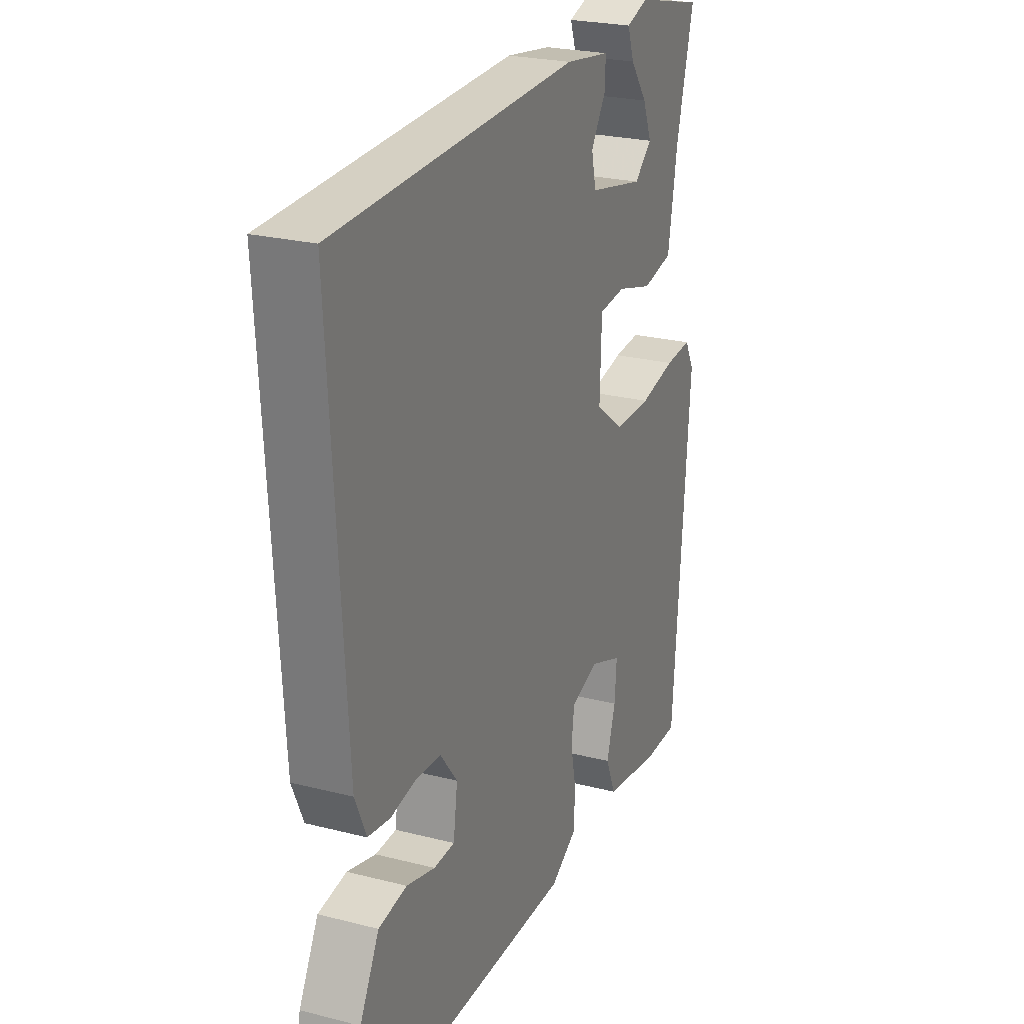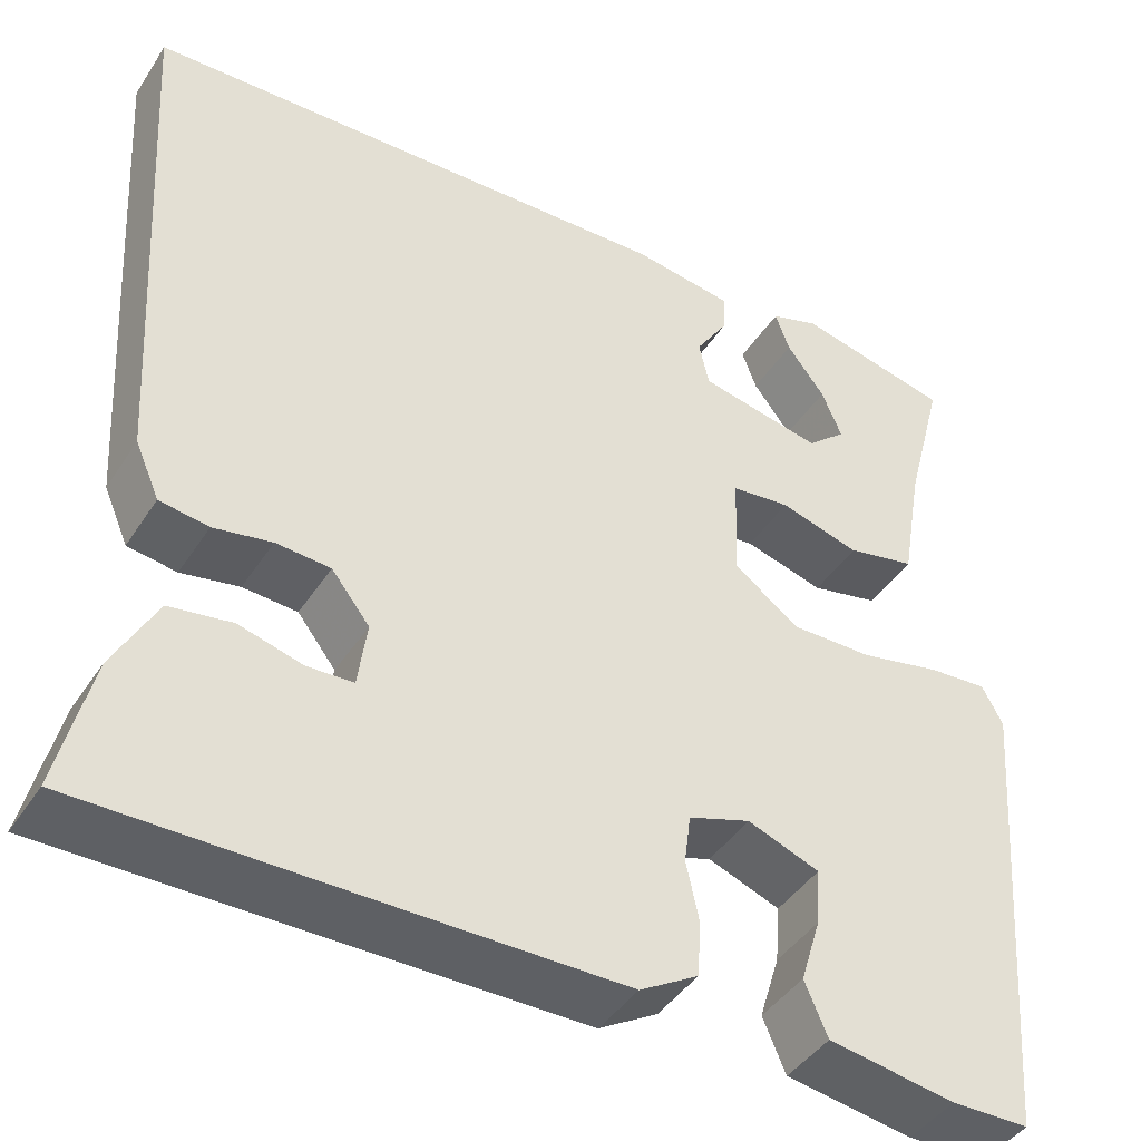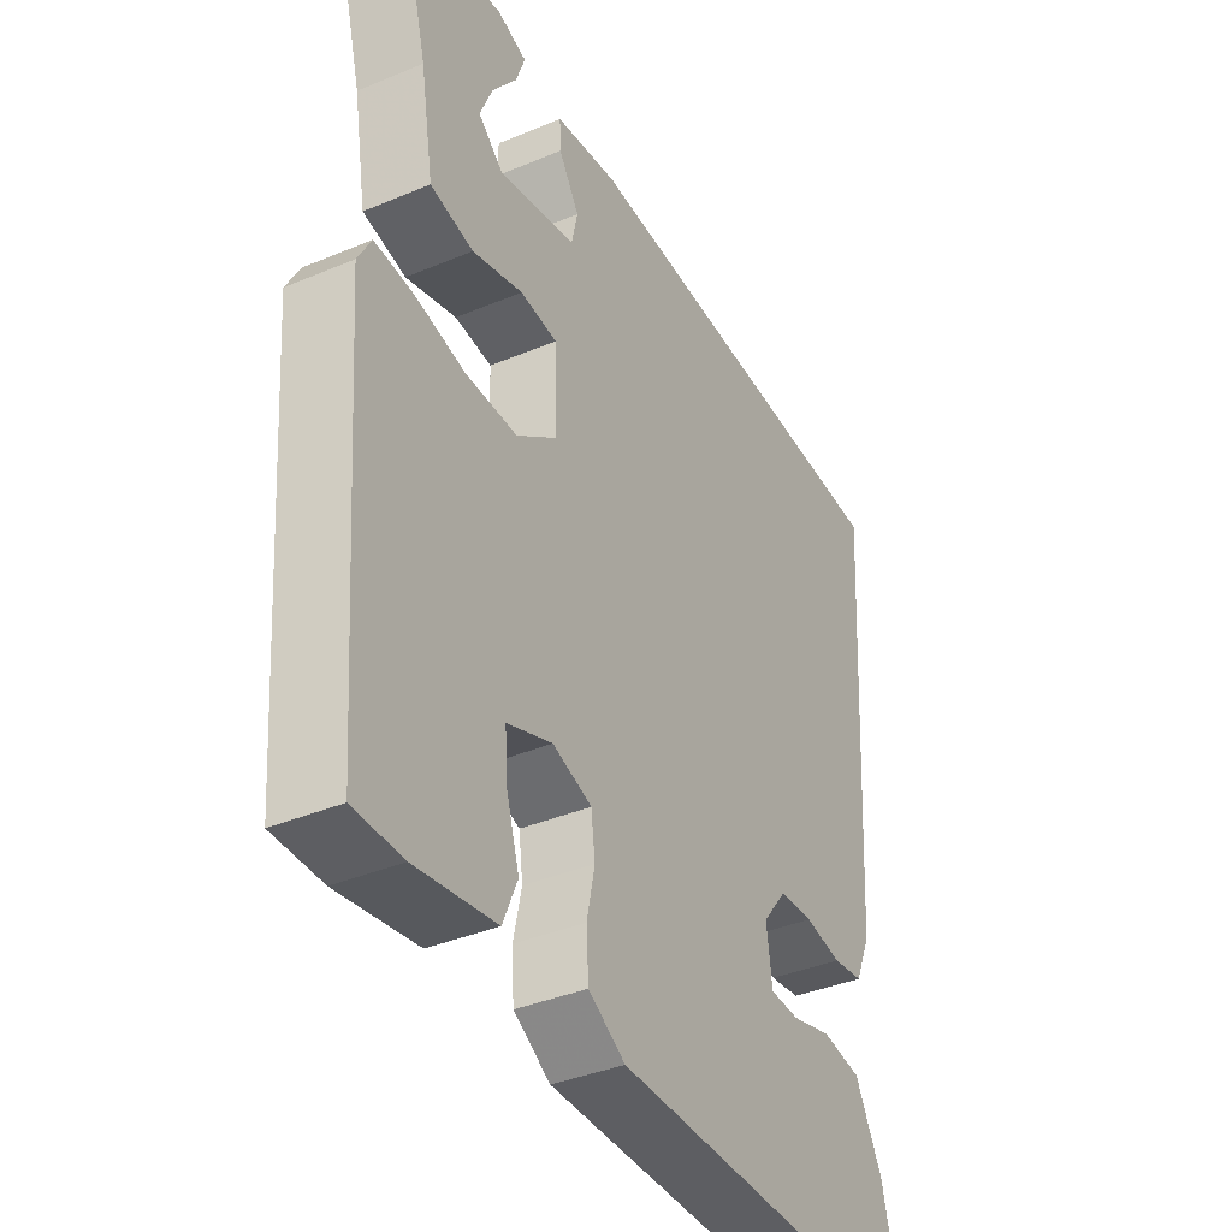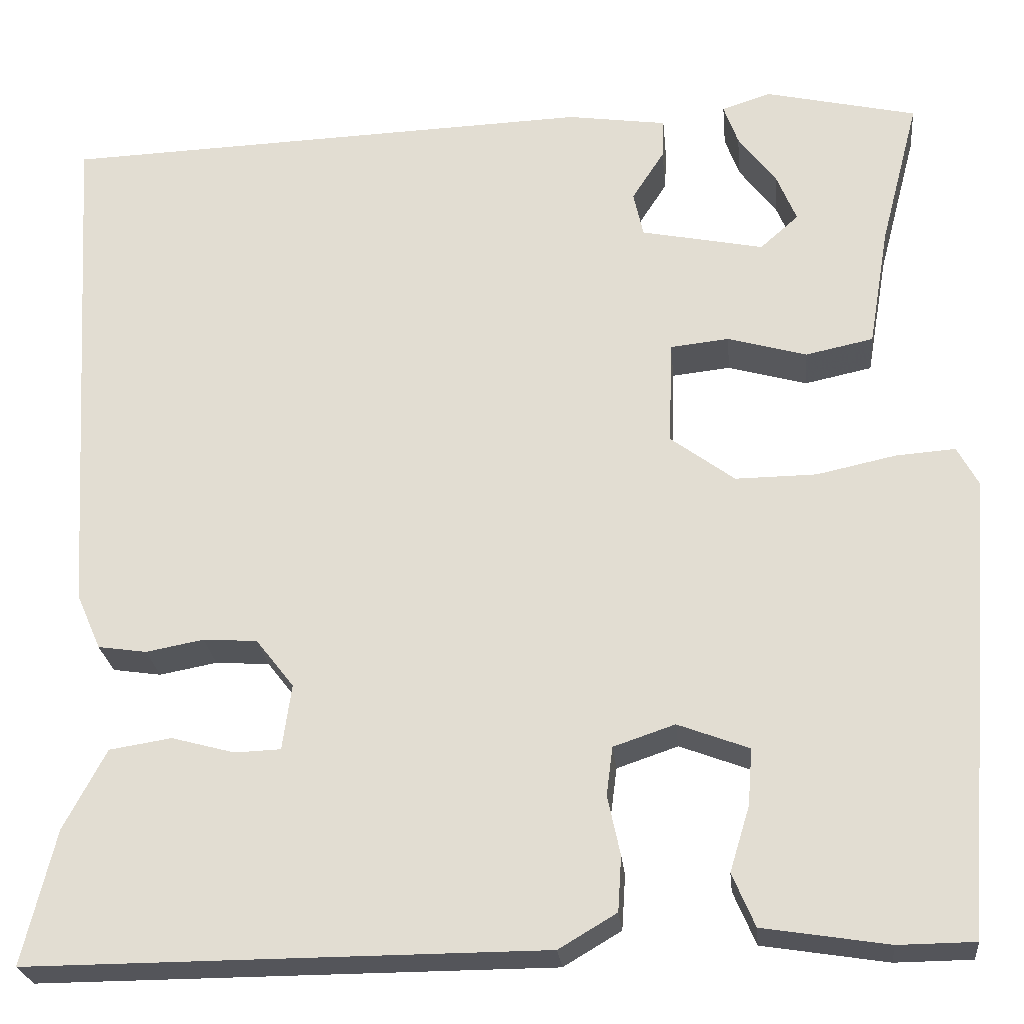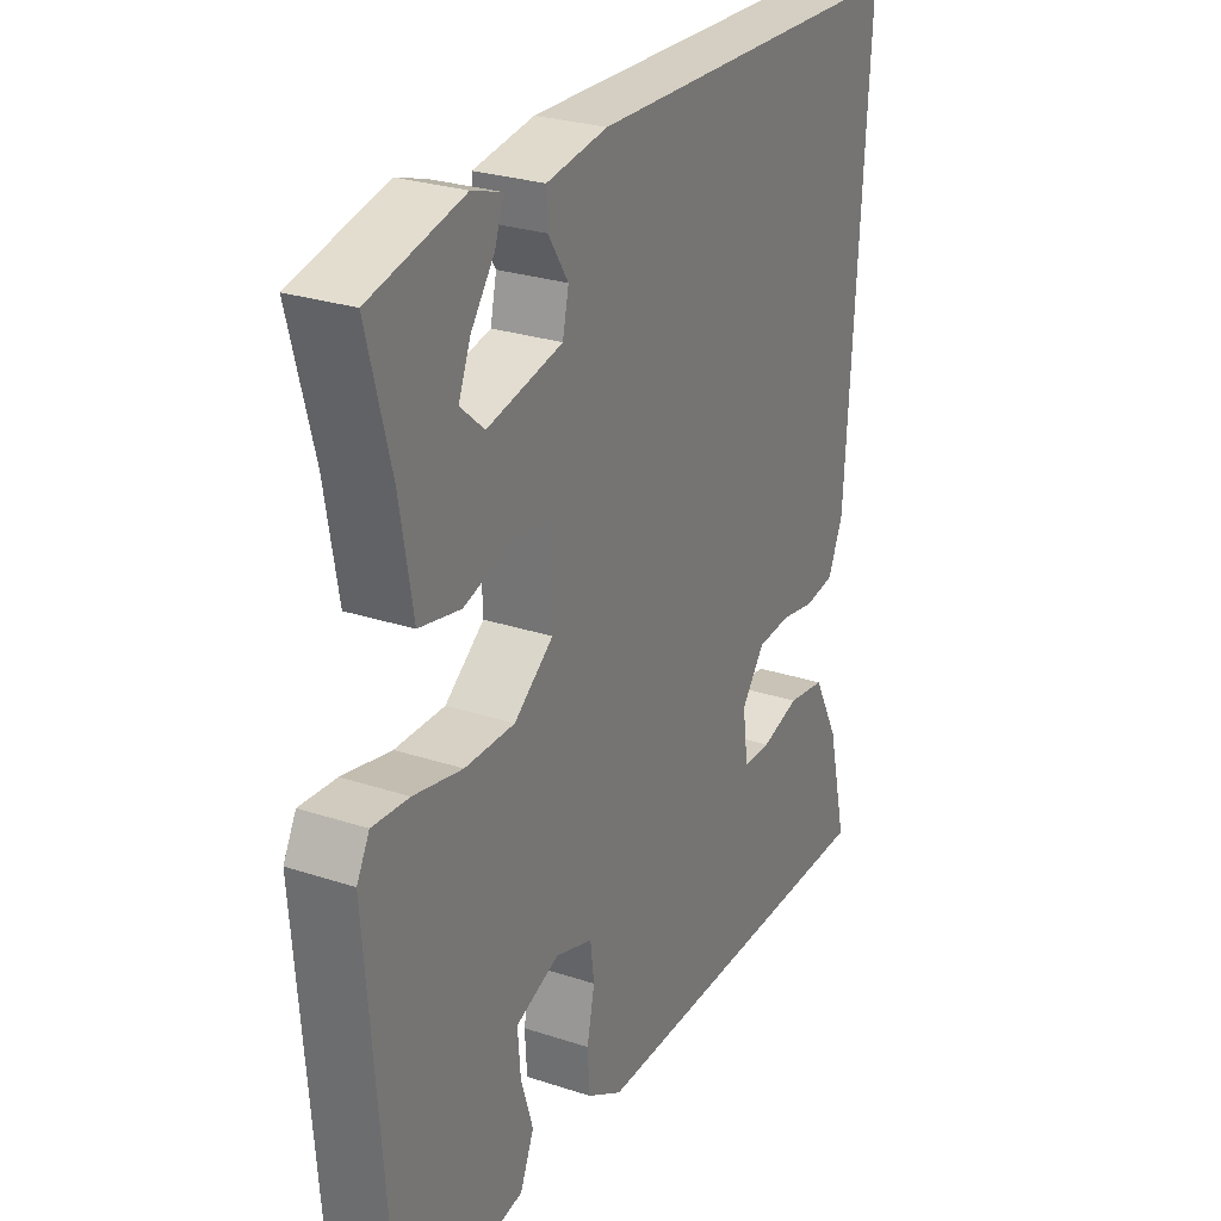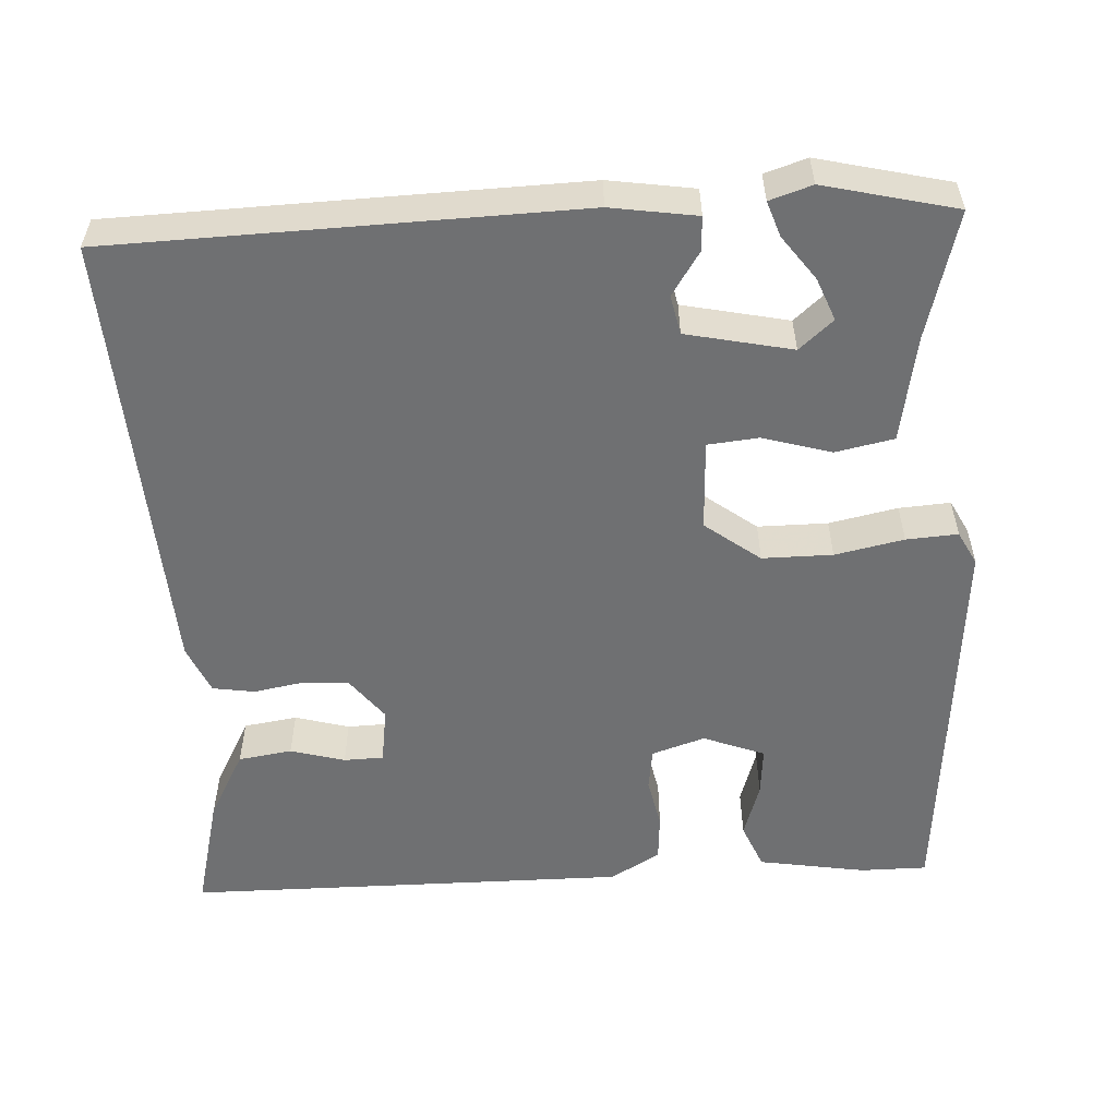
<metadata>
{"format":"obj","ext":"obj","renderer":"f3d","projection":"perspective","resolution":1024,"background":"white","views":[{"elev":24.4,"azim":-67.2,"up":"+Z"},{"elev":-43.3,"azim":-30.7,"up":"+Z"},{"elev":-38.3,"azim":117.9,"up":"+Z"},{"elev":-24.9,"azim":5.7,"up":"+Z"},{"elev":27.2,"azim":117.0,"up":"+Z"},{"elev":-54.9,"azim":2.7,"up":"+Y"}]}
</metadata>
<code>
v -0.5 0.07 0.5
v 0.095 0.07 0.522
v 0.205 0.07 0.506
v 0.203 0.07 0.462
v 0.167 0.07 0.406
v 0.178 0.07 0.356
v 0.314 0.07 0.328
v 0.357 0.07 0.366
v 0.335 0.07 0.42
v 0.293 0.07 0.476
v 0.277 0.07 0.521
v 0.331 0.07 0.539
v 0.5 0.07 0.5
v 0.457 0.07 0.335
v 0.434 0.07 0.2
v 0.359 0.07 0.184
v 0.271 0.07 0.209
v 0.206 0.07 0.202
v 0.202 0.07 0.085
v 0.273 0.07 0.032
v 0.363 0.07 0.033
v 0.451 0.07 0.052
v 0.517 0.07 0.057
v 0.54 0.07 0.014
v 0.5 0.07 -0.5
v 0.415 0.07 -0.501
v 0.276 0.07 -0.479
v 0.251 0.07 -0.42
v 0.273 0.07 -0.348
v 0.278 0.07 -0.285
v 0.199 0.07 -0.255
v 0.131 0.07 -0.278
v 0.124 0.07 -0.332
v 0.138 0.07 -0.398
v 0.134 0.07 -0.459
v 0.07 0.07 -0.497
v -0.5 0.07 -0.5
v -0.464 0.07 -0.351
v -0.417 0.07 -0.262
v -0.348 0.07 -0.251
v -0.278 0.07 -0.27
v -0.227 0.07 -0.268
v -0.217 0.07 -0.195
v -0.259 0.07 -0.141
v -0.319 0.07 -0.137
v -0.383 0.07 -0.149
v -0.437 0.07 -0.141
v -0.464 0.07 -0.079
v -0.5 0 0.5
v 0.095 0 0.522
v 0.205 0 0.506
v 0.203 0 0.462
v 0.167 0 0.406
v 0.178 0 0.356
v 0.314 0 0.328
v 0.357 0 0.366
v 0.335 0 0.42
v 0.293 0 0.476
v 0.277 0 0.521
v 0.331 0 0.539
v 0.5 0 0.5
v 0.457 0 0.335
v 0.434 0 0.2
v 0.359 0 0.184
v 0.271 0 0.209
v 0.206 0 0.202
v 0.202 0 0.085
v 0.273 0 0.032
v 0.363 0 0.033
v 0.451 0 0.052
v 0.517 0 0.057
v 0.54 0 0.014
v 0.5 0 -0.5
v 0.415 0 -0.501
v 0.276 0 -0.479
v 0.251 0 -0.42
v 0.273 0 -0.348
v 0.278 0 -0.285
v 0.199 0 -0.255
v 0.131 0 -0.278
v 0.124 0 -0.332
v 0.138 0 -0.398
v 0.134 0 -0.459
v 0.07 0 -0.497
v -0.5 0 -0.5
v -0.464 0 -0.351
v -0.417 0 -0.262
v -0.348 0 -0.251
v -0.278 0 -0.27
v -0.227 0 -0.268
v -0.217 0 -0.195
v -0.259 0 -0.141
v -0.319 0 -0.137
v -0.383 0 -0.149
v -0.437 0 -0.141
v -0.464 0 -0.079
f 3 4 5
f 2 3 5
f 1 2 5
f 48 1 5
f 47 48 5
f 46 47 5
f 45 46 5
f 44 45 5 6
f 43 44 6 7
f 42 43 7 8
f 39 40 41
f 38 39 41
f 37 38 41
f 36 37 41
f 35 36 41
f 34 35 41
f 33 34 41 42
f 32 33 42
f 31 32 42
f 27 28 29
f 26 27 29
f 25 26 29
f 24 25 29
f 23 24 29
f 22 23 29
f 21 22 29 30
f 20 21 30 31
f 14 15 16 17
f 14 17 18
f 12 13 14
f 11 12 14
f 10 11 14
f 9 10 14
f 8 9 14
f 8 14 18
f 42 8 18
f 19 20 31 42
f 18 19 42
f 53 52 51
f 53 51 50
f 53 50 49
f 53 49 96
f 53 96 95
f 53 95 94
f 53 94 93
f 54 53 93 92
f 55 54 92 91
f 56 55 91 90
f 89 88 87
f 89 87 86
f 89 86 85
f 89 85 84
f 89 84 83
f 89 83 82
f 90 89 82 81
f 90 81 80
f 90 80 79
f 77 76 75
f 77 75 74
f 77 74 73
f 77 73 72
f 77 72 71
f 77 71 70
f 78 77 70 69
f 79 78 69 68
f 65 64 63 62
f 66 65 62
f 62 61 60
f 62 60 59
f 62 59 58
f 62 58 57
f 62 57 56
f 66 62 56
f 66 56 90
f 90 79 68 67
f 90 67 66
f 1 49 50 2
f 2 50 51 3
f 3 51 52 4
f 4 52 53 5
f 5 53 54 6
f 6 54 55 7
f 7 55 56 8
f 8 56 57 9
f 9 57 58 10
f 10 58 59 11
f 11 59 60 12
f 12 60 61 13
f 13 61 62 14
f 14 62 63 15
f 15 63 64 16
f 16 64 65 17
f 17 65 66 18
f 18 66 67 19
f 19 67 68 20
f 20 68 69 21
f 21 69 70 22
f 22 70 71 23
f 23 71 72 24
f 24 72 73 25
f 25 73 74 26
f 26 74 75 27
f 27 75 76 28
f 28 76 77 29
f 29 77 78 30
f 30 78 79 31
f 31 79 80 32
f 32 80 81 33
f 33 81 82 34
f 34 82 83 35
f 35 83 84 36
f 36 84 85 37
f 37 85 86 38
f 38 86 87 39
f 39 87 88 40
f 40 88 89 41
f 41 89 90 42
f 42 90 91 43
f 43 91 92 44
f 44 92 93 45
f 45 93 94 46
f 46 94 95 47
f 47 95 96 48
f 48 96 49 1

</code>
